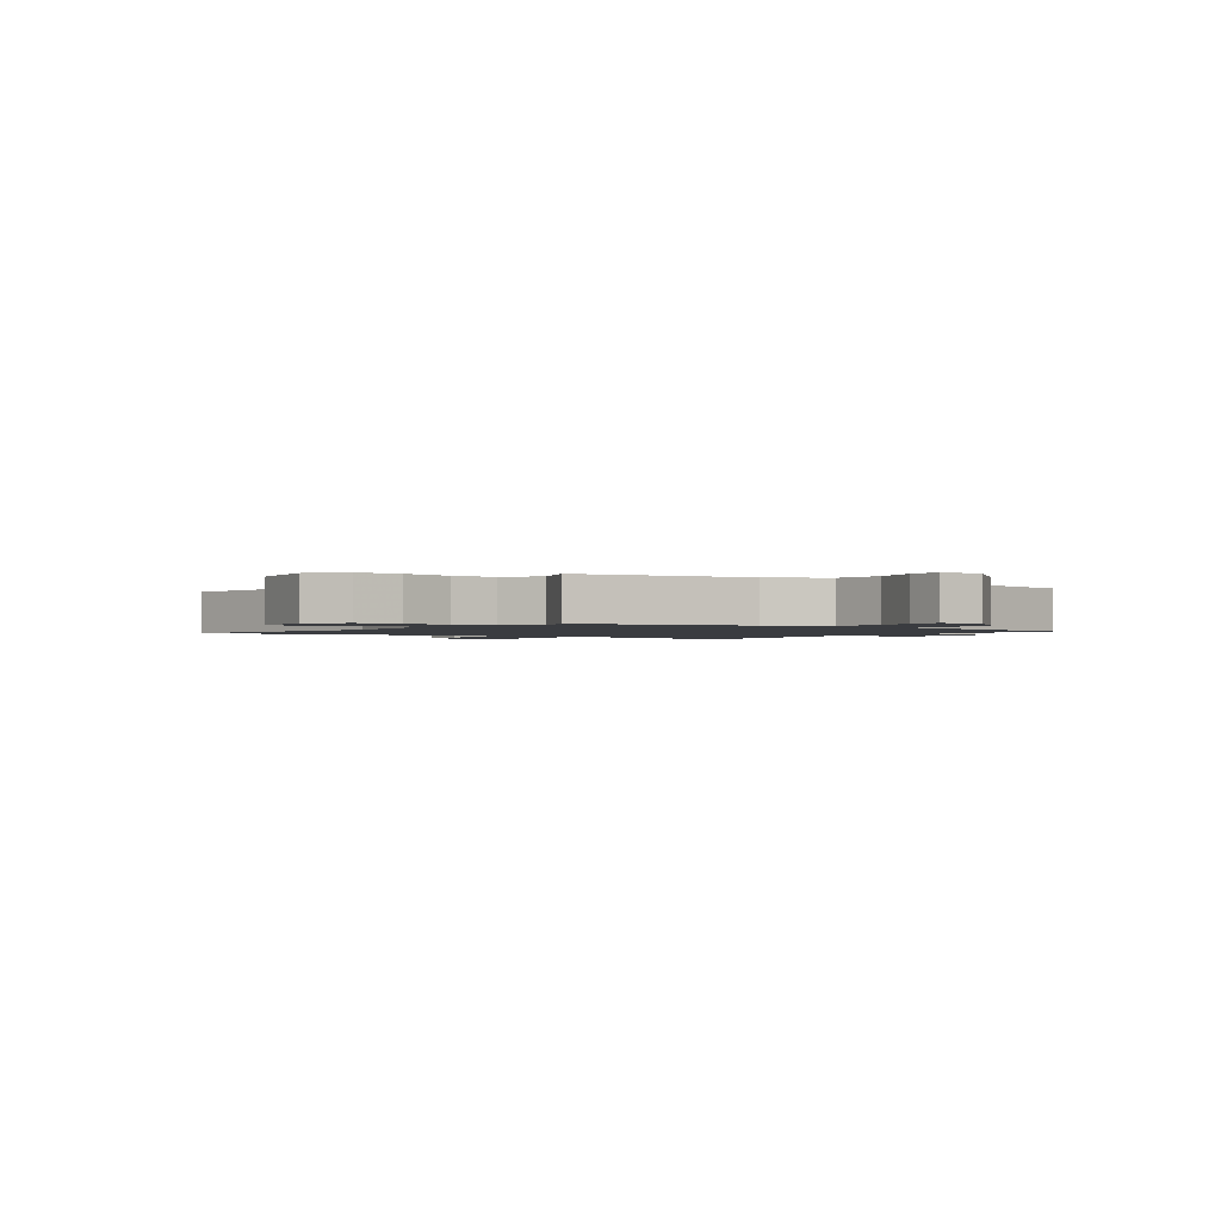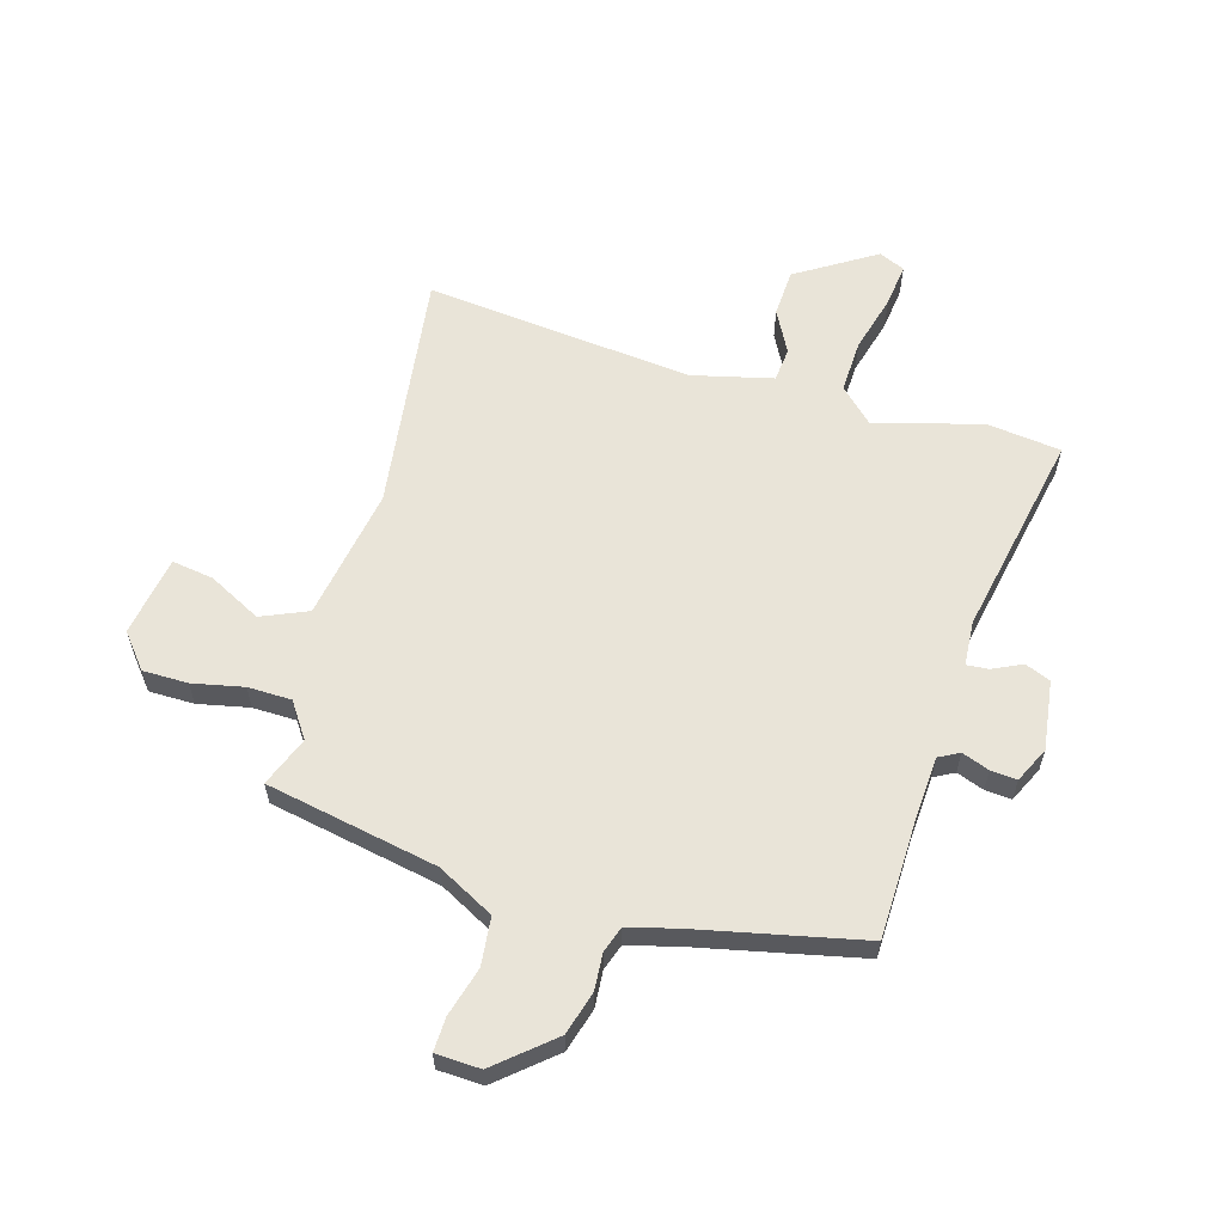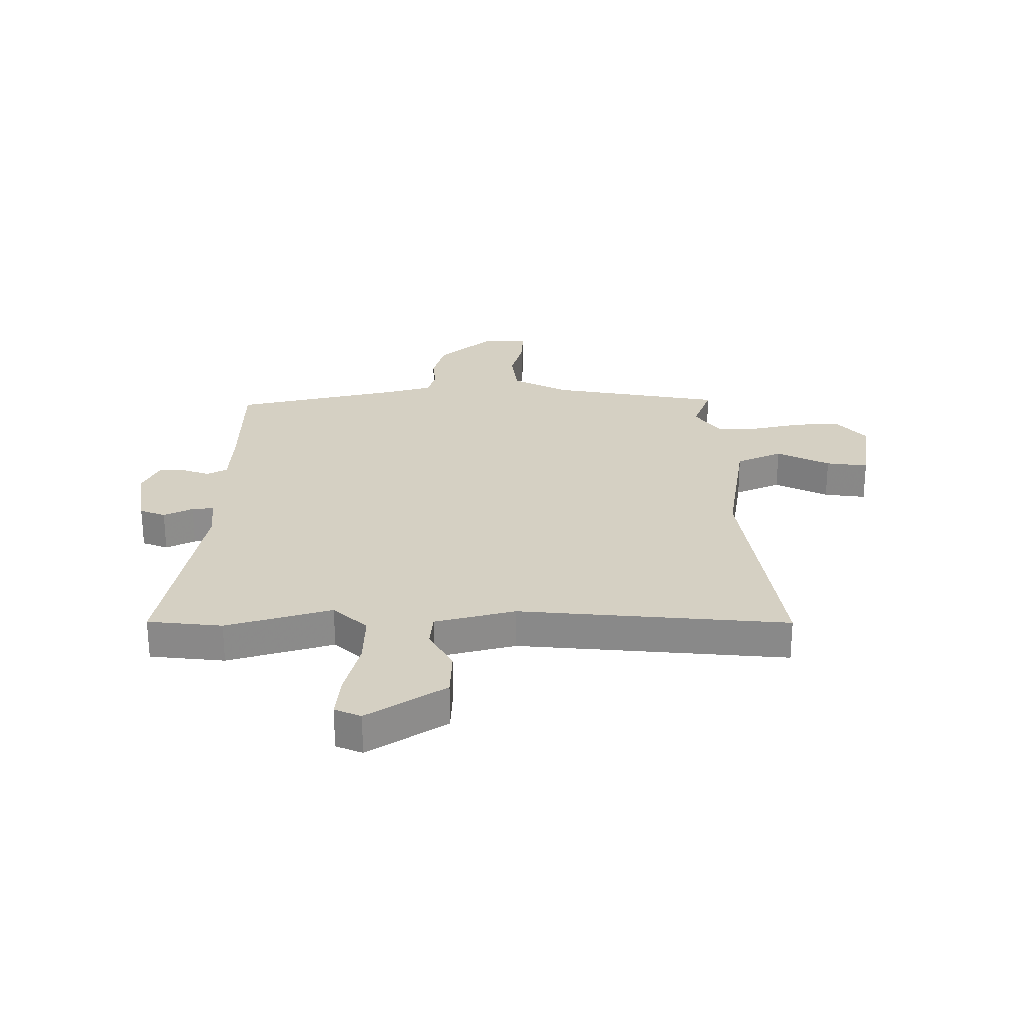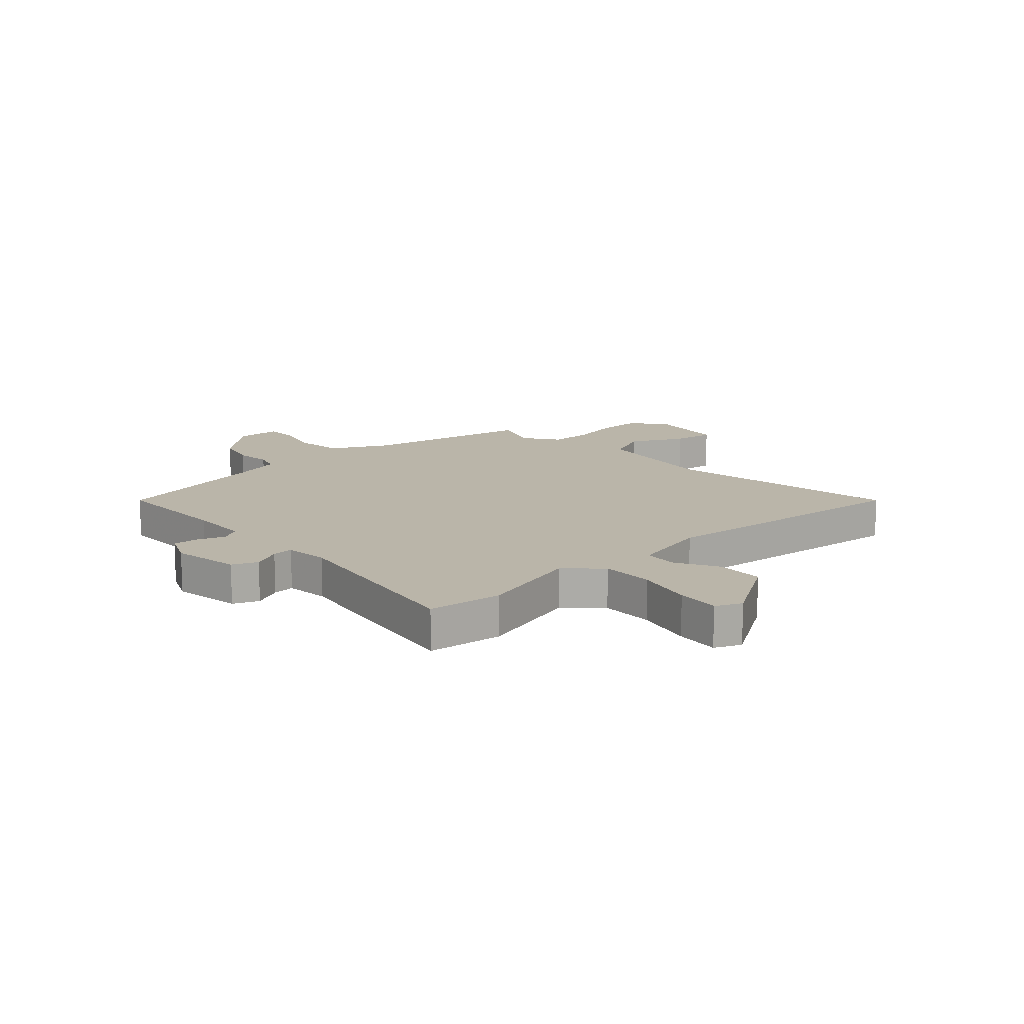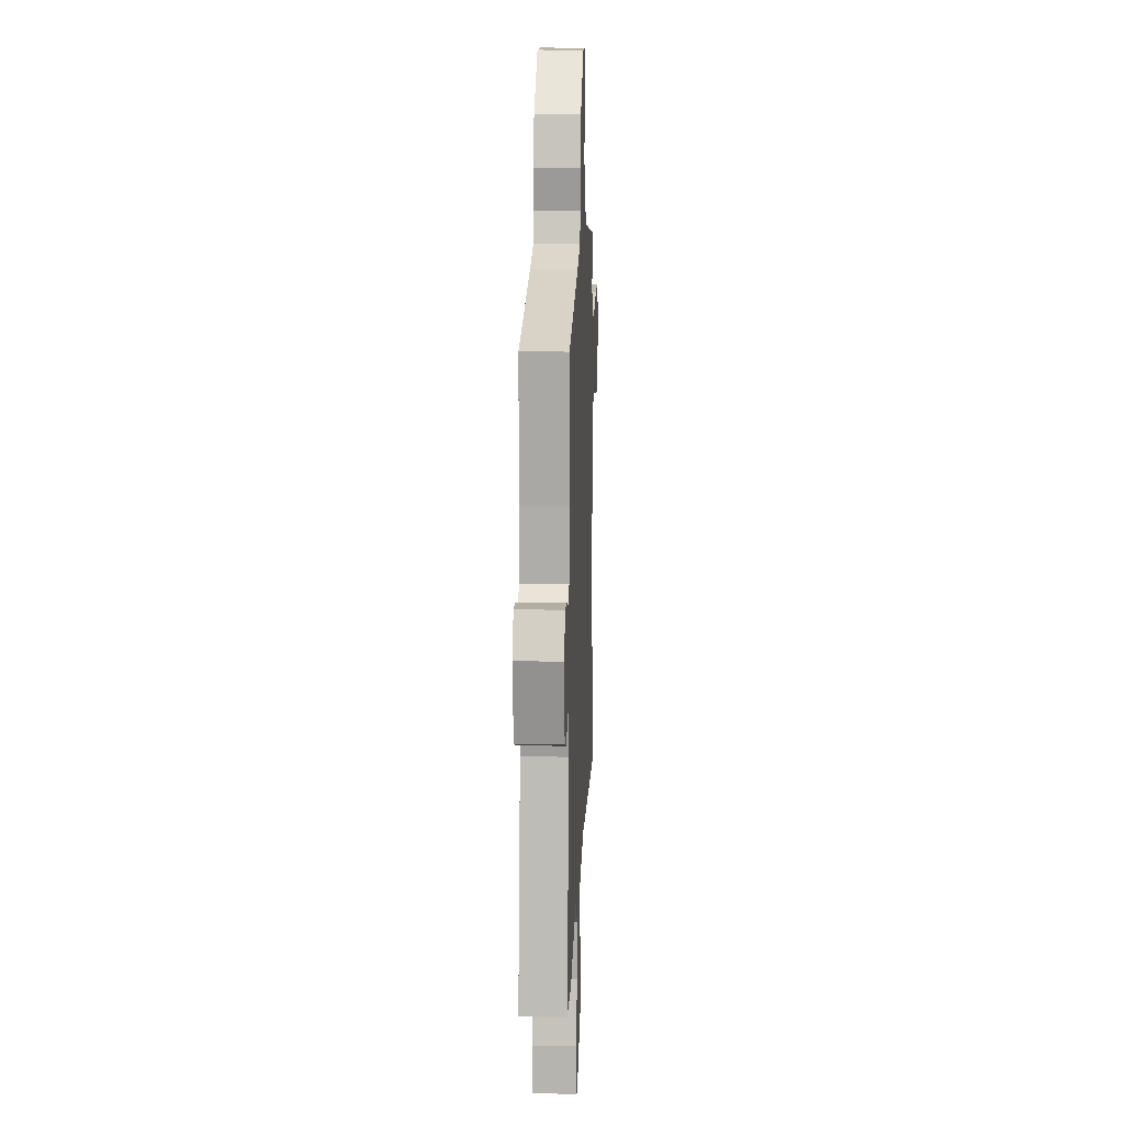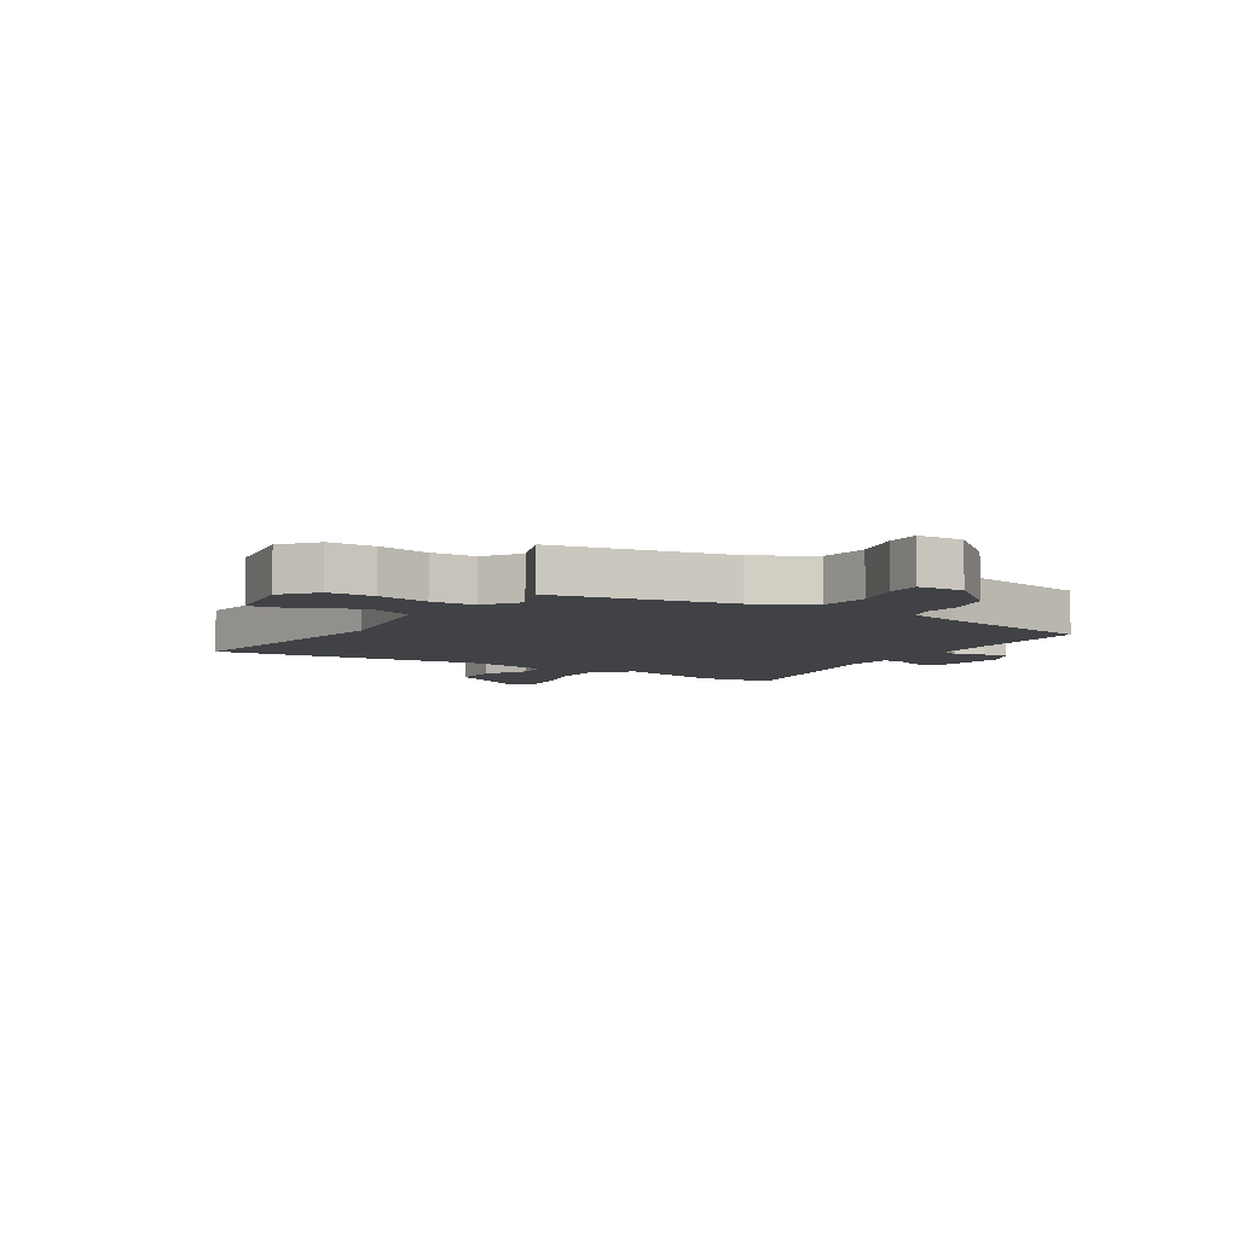
<metadata>
{"format":"obj","ext":"obj","renderer":"f3d","projection":"perspective","resolution":1024,"background":"white","views":[{"elev":-1.5,"azim":-35.3,"up":"+Y"},{"elev":59.8,"azim":17.3,"up":"+Y"},{"elev":26.1,"azim":-179.9,"up":"+Y"},{"elev":13.6,"azim":137.8,"up":"+Y"},{"elev":14.9,"azim":92.5,"up":"+Z"},{"elev":-6.3,"azim":-31.0,"up":"+Y"}]}
</metadata>
<code>
v -0.566 0.07 -0.496
v -0.5 0.07 -0.063
v -0.536 0.07 0.176
v -0.618 0.07 0.213
v -0.713 0.07 0.166
v -0.788 0.07 0.156
v -0.809 0.07 0.301
v -0.758 0.07 0.361
v -0.677 0.07 0.36
v -0.586 0.07 0.339
v -0.508 0.07 0.339
v -0.464 0.07 0.401
v -0.497 0.07 0.491
v -0.188 0.07 0.545
v -0.086 0.07 0.597
v -0.075 0.07 0.683
v -0.098 0.07 0.771
v -0.099 0.07 0.832
v -0.019 0.07 0.834
v 0.079 0.07 0.747
v 0.1 0.07 0.669
v 0.094 0.07 0.604
v 0.109 0.07 0.557
v 0.196 0.07 0.532
v 0.49 0.07 0.462
v 0.491 0.07 0.243
v 0.496 0.07 0.134
v 0.532 0.07 0.114
v 0.581 0.07 0.131
v 0.628 0.07 0.134
v 0.657 0.07 0.07
v 0.638 0.07 -0.054
v 0.592 0.07 -0.072
v 0.54 0.07 -0.046
v 0.501 0.07 -0.042
v 0.494 0.07 -0.122
v 0.56 0.07 -0.494
v 0.426 0.07 -0.508
v 0.237 0.07 -0.451
v 0.176 0.07 -0.508
v 0.178 0.07 -0.604
v 0.204 0.07 -0.708
v 0.212 0.07 -0.787
v 0.165 0.07 -0.807
v 0.026 0.07 -0.716
v 0.023 0.07 -0.63
v 0.065 0.07 -0.554
v 0.06 0.07 -0.493
v -0.084 0.07 -0.455
v -0.566 0 -0.496
v -0.5 0 -0.063
v -0.536 0 0.176
v -0.618 0 0.213
v -0.713 0 0.166
v -0.788 0 0.156
v -0.809 0 0.301
v -0.758 0 0.361
v -0.677 0 0.36
v -0.586 0 0.339
v -0.508 0 0.339
v -0.464 0 0.401
v -0.497 0 0.491
v -0.188 0 0.545
v -0.086 0 0.597
v -0.075 0 0.683
v -0.098 0 0.771
v -0.099 0 0.832
v -0.019 0 0.834
v 0.079 0 0.747
v 0.1 0 0.669
v 0.094 0 0.604
v 0.109 0 0.557
v 0.196 0 0.532
v 0.49 0 0.462
v 0.491 0 0.243
v 0.496 0 0.134
v 0.532 0 0.114
v 0.581 0 0.131
v 0.628 0 0.134
v 0.657 0 0.07
v 0.638 0 -0.054
v 0.592 0 -0.072
v 0.54 0 -0.046
v 0.501 0 -0.042
v 0.494 0 -0.122
v 0.56 0 -0.494
v 0.426 0 -0.508
v 0.237 0 -0.451
v 0.176 0 -0.508
v 0.178 0 -0.604
v 0.204 0 -0.708
v 0.212 0 -0.787
v 0.165 0 -0.807
v 0.026 0 -0.716
v 0.023 0 -0.63
v 0.065 0 -0.554
v 0.06 0 -0.493
v -0.084 0 -0.455
f 45 46 47
f 44 45 47
f 43 44 47
f 42 43 47
f 41 42 47
f 40 41 47 48
f 39 40 48 49
f 36 37 38 39
f 35 36 39 49
f 32 33 34
f 31 32 34
f 30 31 34
f 29 30 34
f 28 29 34
f 27 28 34 35
f 49 1 2
f 35 49 2
f 27 35 2
f 26 27 2
f 20 21 22
f 19 20 22
f 18 19 22
f 17 18 22
f 16 17 22
f 15 16 22 23
f 14 15 23 24
f 24 25 26
f 14 24 26
f 13 14 26
f 12 13 26
f 8 9 10
f 7 8 10
f 6 7 10
f 5 6 10
f 4 5 10
f 3 4 10 11
f 11 12 26
f 3 11 26
f 2 3 26
f 96 95 94
f 96 94 93
f 96 93 92
f 96 92 91
f 96 91 90
f 97 96 90 89
f 98 97 89 88
f 88 87 86 85
f 98 88 85 84
f 83 82 81
f 83 81 80
f 83 80 79
f 83 79 78
f 83 78 77
f 84 83 77 76
f 51 50 98
f 51 98 84
f 51 84 76
f 51 76 75
f 71 70 69
f 71 69 68
f 71 68 67
f 71 67 66
f 71 66 65
f 72 71 65 64
f 73 72 64 63
f 75 74 73
f 75 73 63
f 75 63 62
f 75 62 61
f 59 58 57
f 59 57 56
f 59 56 55
f 59 55 54
f 59 54 53
f 60 59 53 52
f 75 61 60
f 75 60 52
f 75 52 51
f 1 50 51 2
f 2 51 52 3
f 3 52 53 4
f 4 53 54 5
f 5 54 55 6
f 6 55 56 7
f 7 56 57 8
f 8 57 58 9
f 9 58 59 10
f 10 59 60 11
f 11 60 61 12
f 12 61 62 13
f 13 62 63 14
f 14 63 64 15
f 15 64 65 16
f 16 65 66 17
f 17 66 67 18
f 18 67 68 19
f 19 68 69 20
f 20 69 70 21
f 21 70 71 22
f 22 71 72 23
f 23 72 73 24
f 24 73 74 25
f 25 74 75 26
f 26 75 76 27
f 27 76 77 28
f 28 77 78 29
f 29 78 79 30
f 30 79 80 31
f 31 80 81 32
f 32 81 82 33
f 33 82 83 34
f 34 83 84 35
f 35 84 85 36
f 36 85 86 37
f 37 86 87 38
f 38 87 88 39
f 39 88 89 40
f 40 89 90 41
f 41 90 91 42
f 42 91 92 43
f 43 92 93 44
f 44 93 94 45
f 45 94 95 46
f 46 95 96 47
f 47 96 97 48
f 48 97 98 49
f 49 98 50 1

</code>
